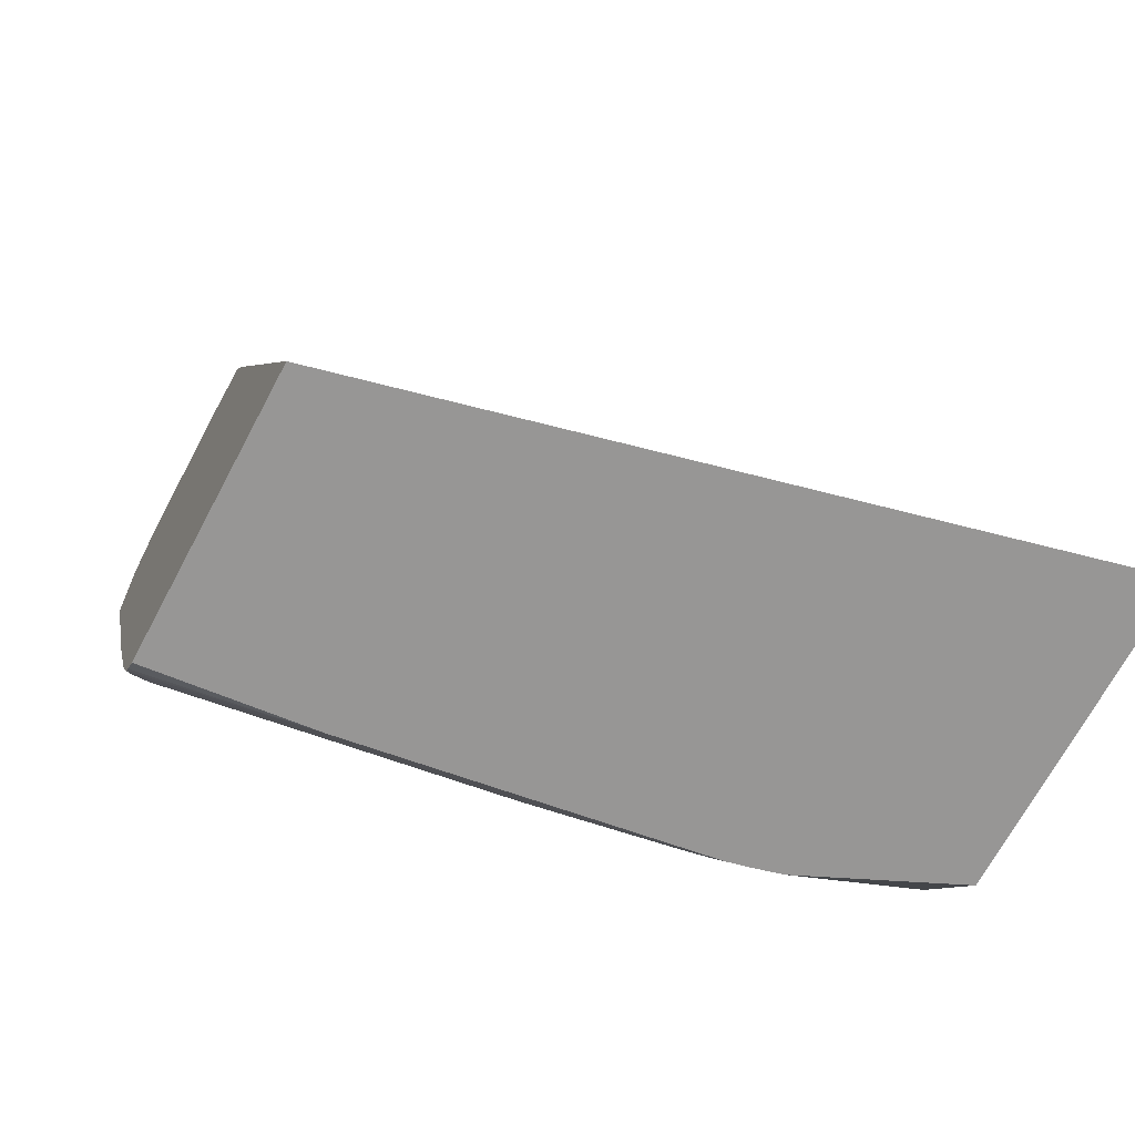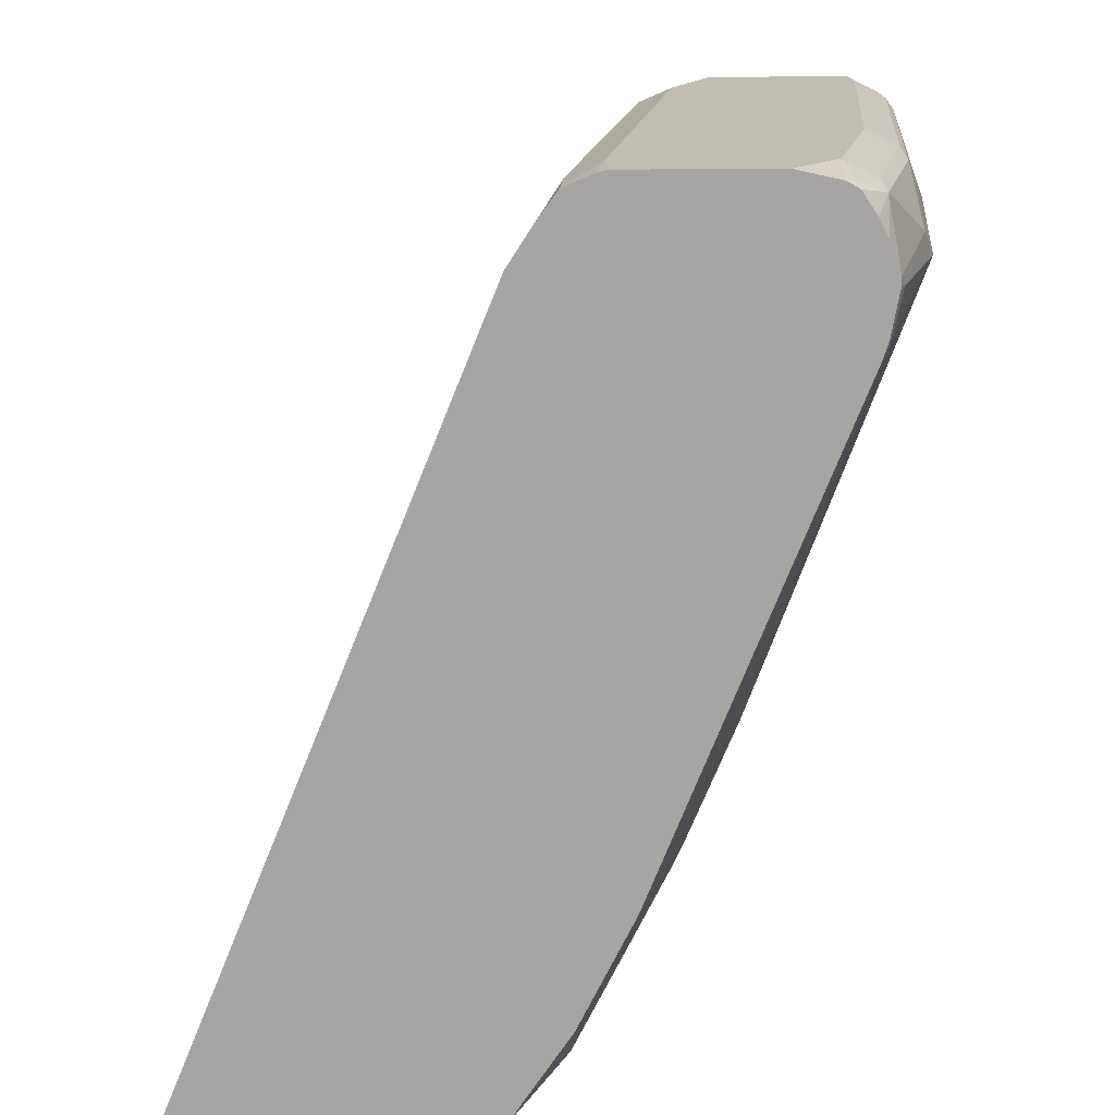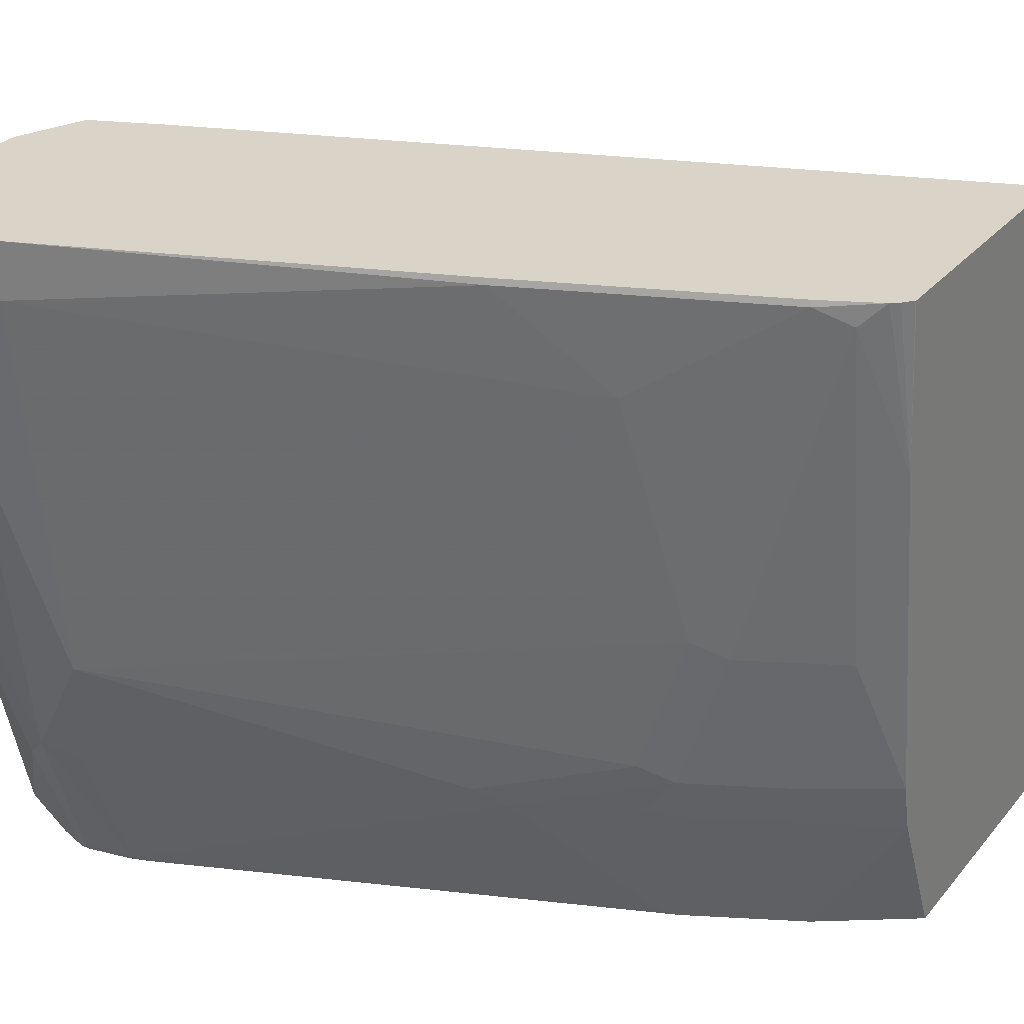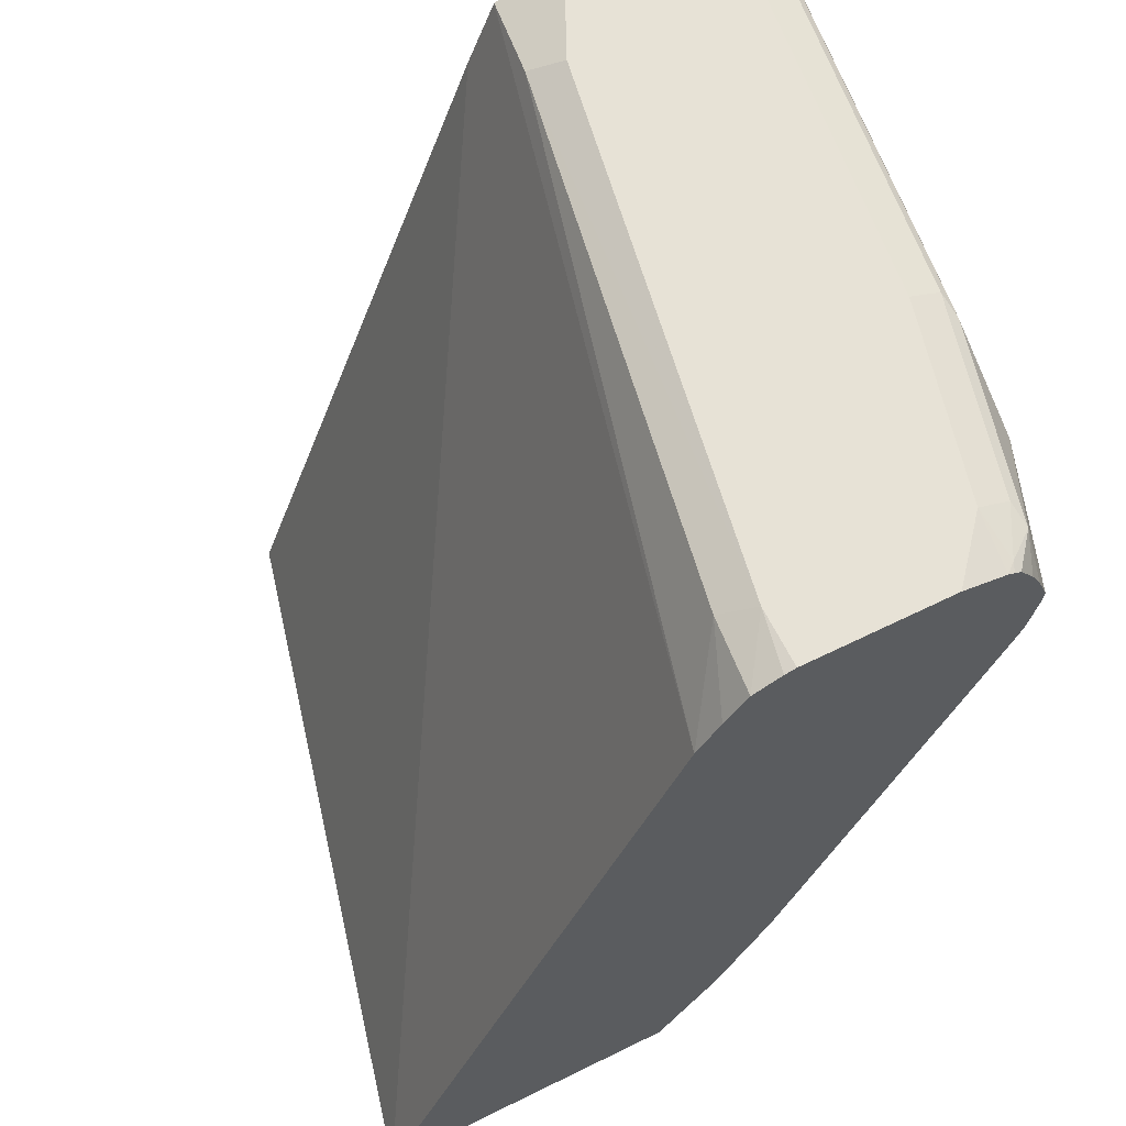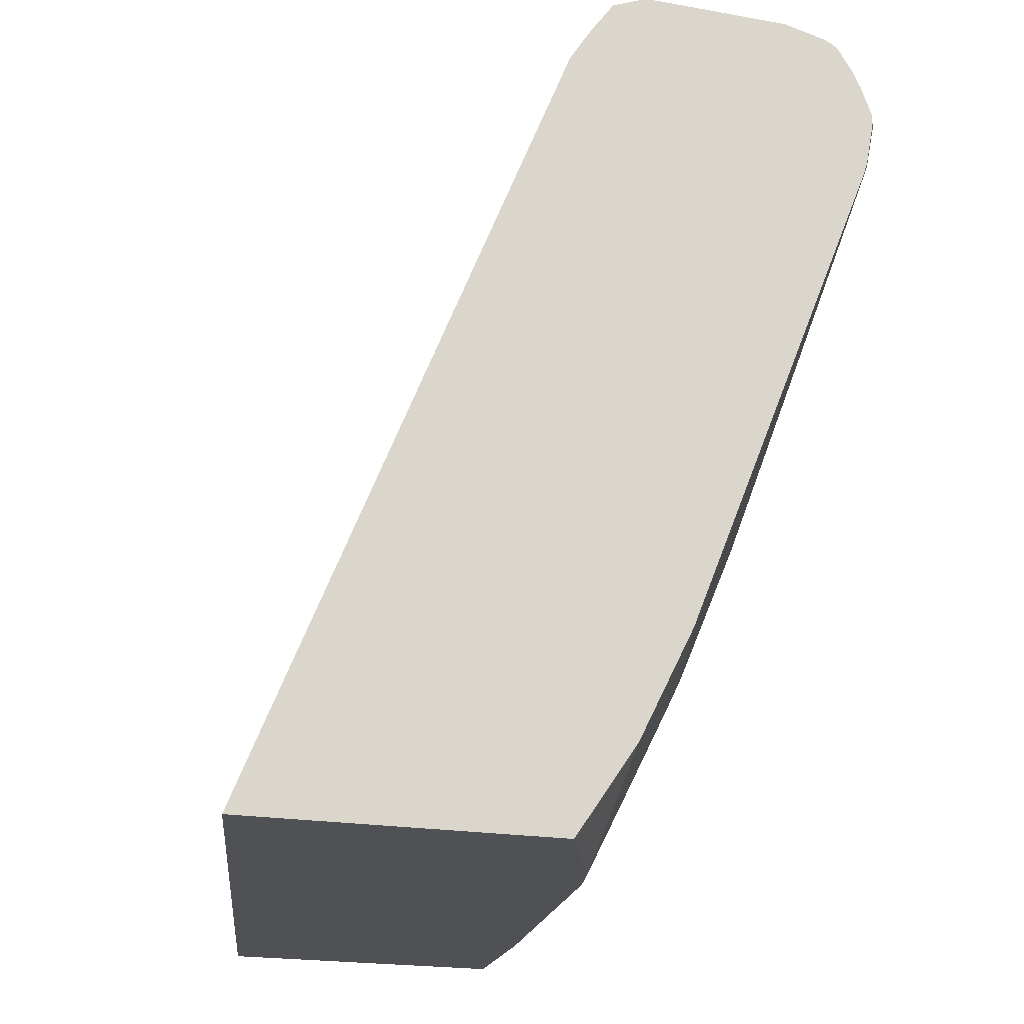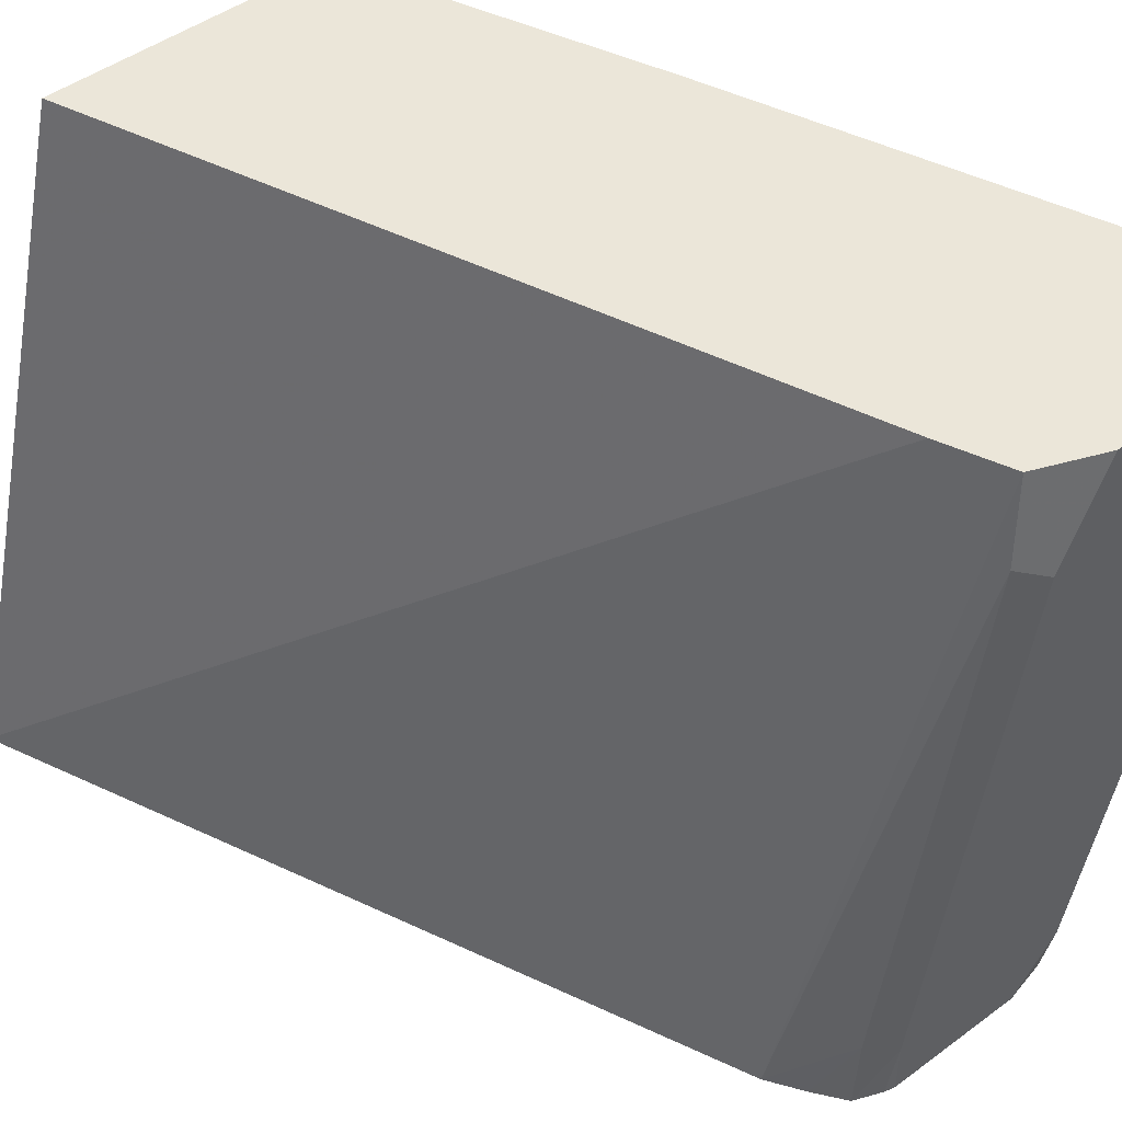
<metadata>
{"format":"obj","ext":"obj","renderer":"f3d","projection":"perspective","resolution":1024,"background":"white","views":[{"elev":-67.9,"azim":62.1,"up":"+Y"},{"elev":16.3,"azim":177.8,"up":"+Y"},{"elev":28.5,"azim":-58.6,"up":"+Z"},{"elev":63.7,"azim":153.6,"up":"+Y"},{"elev":-19.7,"azim":161.5,"up":"+Y"},{"elev":47.0,"azim":140.1,"up":"+Z"}]}
</metadata>
<code>
v -0.6145 0.03089 -0.2828
v -0.6827 0.03089 0.002417
v -0.7408 0.03089 -0.2828
v -0.742 0.345 -0.2828
v -0.8082 0.367 0.002417
v -0.7968 0.3386 0.002417
v -0.7988 0.03089 0.002417
v -0.7674 0.03089 -0.2238
v -0.7662 0.06831 -0.2828
v -0.7514 0.3597 -0.2828
v -0.7636 0.3718 -0.2523
v -0.8034 0.3718 -0.03321
v -0.8167 0.3785 -0.03985
v -0.8366 0.3785 0.002417
v -0.7988 0.03089 0.001998
v -0.7992 0.03109 0.002417
v -0.7707 0.03089 -0.211
v -0.7901 0.06641 -0.2058
v -0.7868 0.06974 -0.2241
v -0.7861 0.1082 -0.2828
v -0.7607 0.3725 -0.2828
v -0.7769 0.3785 -0.2589
v -0.8964 0.3785 0.002417
v -0.7923 0.03089 -0.06425
v -0.8031 0.03439 0.002417
v -0.7724 0.03089 -0.2036
v -0.7901 0.04651 -0.1461
v -0.8101 0.1062 -0.2058
v -0.8067 0.1096 -0.2241
v -0.7889 0.1138 -0.2828
v -0.7724 0.3773 -0.2828
v -0.7769 0.3785 -0.2828
v -0.8964 0.3785 -0.01995
v -0.9096 0.3718 0.002417
v -0.8055 0.03746 0.002417
v -0.8101 0.04651 -0.006656
v -0.8101 0.08635 -0.1461
v -0.8167 0.09962 -0.1394
v -0.8167 0.1195 -0.1992
v -0.83 0.166 -0.2257
v -0.8117 0.1195 -0.2216
v -0.7918 0.1195 -0.2813
v -0.8686 0.3129 -0.2828
v -0.8366 0.3785 -0.2828
v -0.8764 0.3785 -0.1792
v -0.9096 0.3718 -0.01995
v -0.9113 0.3685 -0.02988
v -0.9104 0.3702 0.002417
v -0.8162 0.06025 0.002417
v -0.8167 0.05977 -1.187e-05
v -0.8366 0.1195 -0.03985
v -0.9163 0.3187 -0.01995
v -0.8964 0.3187 -0.1792
v -0.8366 0.1793 -0.2191
v -0.8897 0.3253 -0.2257
v -0.8715 0.3187 -0.2813
v -0.8705 0.3187 -0.2828
v -0.8546 0.3745 -0.2828
v -0.8565 0.3785 -0.2589
v -0.8698 0.3718 -0.2589
v -0.8897 0.3718 -0.1792
v -0.8914 0.3685 -0.1892
v -0.9113 0.3486 -0.08966
v -0.9163 0.3386 -0.07969
v -0.9163 0.3585 -0.01995
v -0.9163 0.3585 0.002417
v -0.856 0.1599 0.002417
v -0.8565 0.1594 -1.187e-05
v -0.9163 0.3187 0.002417
v -0.8964 0.3386 -0.2191
v -0.8764 0.3386 -0.2789
v -0.8712 0.3213 -0.2828
v -0.8709 0.3198 -0.2828
v -0.8572 0.3732 -0.2828
v -0.859 0.3735 -0.2789
v -0.8715 0.3685 -0.2689
v -0.8839 0.3585 -0.239
v -0.8914 0.3486 -0.2291
v -0.8964 0.3585 -0.1792
v -0.8745 0.3425 -0.2828
v -0.8745 0.3386 -0.2828
v -0.86 0.3715 -0.2828
v -0.866 0.3624 -0.2828
v -0.868 0.3585 -0.2828
v -0.87 0.3546 -0.2828
f 40 54 55
f 45 59 60
f 40 55 56
f 40 56 42
f 42 56 43
f 43 56 57
f 44 58 59
f 46 62 47
f 45 61 46
f 46 61 62
f 47 62 63
f 47 63 64
f 47 64 65
f 47 65 66
f 39 53 54
f 47 66 48
f 45 60 61
f 38 50 51
f 29 42 30
f 38 52 53
f 49 67 50
f 28 38 39
f 28 39 54
f 28 54 40
f 28 40 41
f 28 41 29
f 28 37 38
f 29 41 40
f 29 40 42
f 30 42 43
f 33 45 46
f 34 46 47
f 34 47 48
f 35 49 50
f 35 50 36
f 36 38 37
f 38 51 52
f 38 53 39
f 50 68 51
f 62 78 70
f 51 68 52
f 62 70 79
f 62 79 64
f 62 64 63
f 64 79 70
f 67 69 68
f 70 78 71
f 71 78 80
f 71 80 81
f 71 81 72
f 74 82 75
f 75 82 76
f 76 83 84
f 76 84 85
f 76 85 80
f 76 80 78
f 76 78 77
f 76 82 83
f 27 36 37
f 62 77 78
f 62 76 77
f 60 62 61
f 52 69 66
f 52 66 65
f 52 65 64
f 52 64 53
f 52 68 69
f 53 64 70
f 53 70 54
f 54 70 55
f 50 67 68
f 55 70 56
f 56 71 72
f 56 72 73
f 56 73 57
f 58 74 75
f 58 75 59
f 59 75 60
f 60 75 76
f 60 76 62
f 56 70 71
f 24 27 26
f 36 50 38
f 24 35 36
f 1 74 58
f 1 58 44
f 1 44 32
f 1 32 31
f 1 31 21
f 1 21 10
f 1 10 4
f 1 4 5
f 1 5 6
f 1 6 2
f 2 6 5
f 2 5 14
f 2 14 23
f 2 23 34
f 2 34 48
f 2 48 66
f 2 66 69
f 1 83 82
f 2 69 67
f 1 84 83
f 1 80 85
f 24 36 27
f 1 2 7
f 1 7 15
f 1 15 24
f 1 24 26
f 1 26 17
f 1 17 8
f 1 8 3
f 1 3 9
f 1 9 20
f 1 20 30
f 1 30 43
f 1 43 57
f 1 57 73
f 1 73 72
f 1 72 81
f 1 81 80
f 1 85 84
f 2 67 49
f 1 82 74
f 2 35 25
f 13 59 45
f 13 45 33
f 13 33 23
f 13 23 14
f 15 16 24
f 16 25 24
f 17 26 18
f 18 26 27
f 13 44 59
f 18 27 37
f 18 28 19
f 19 28 29
f 20 29 30
f 21 31 22
f 22 31 32
f 23 33 46
f 23 46 34
f 2 49 35
f 18 37 28
f 13 32 44
f 24 25 35
f 2 25 16
f 13 22 32
f 2 16 7
f 3 8 9
f 4 10 11
f 4 11 12
f 5 12 13
f 5 13 14
f 7 16 15
f 4 12 5
f 8 18 19
f 8 19 9
f 9 19 29
f 12 22 13
f 9 29 20
f 10 21 11
f 11 21 22
f 11 22 12
f 8 17 18

</code>
